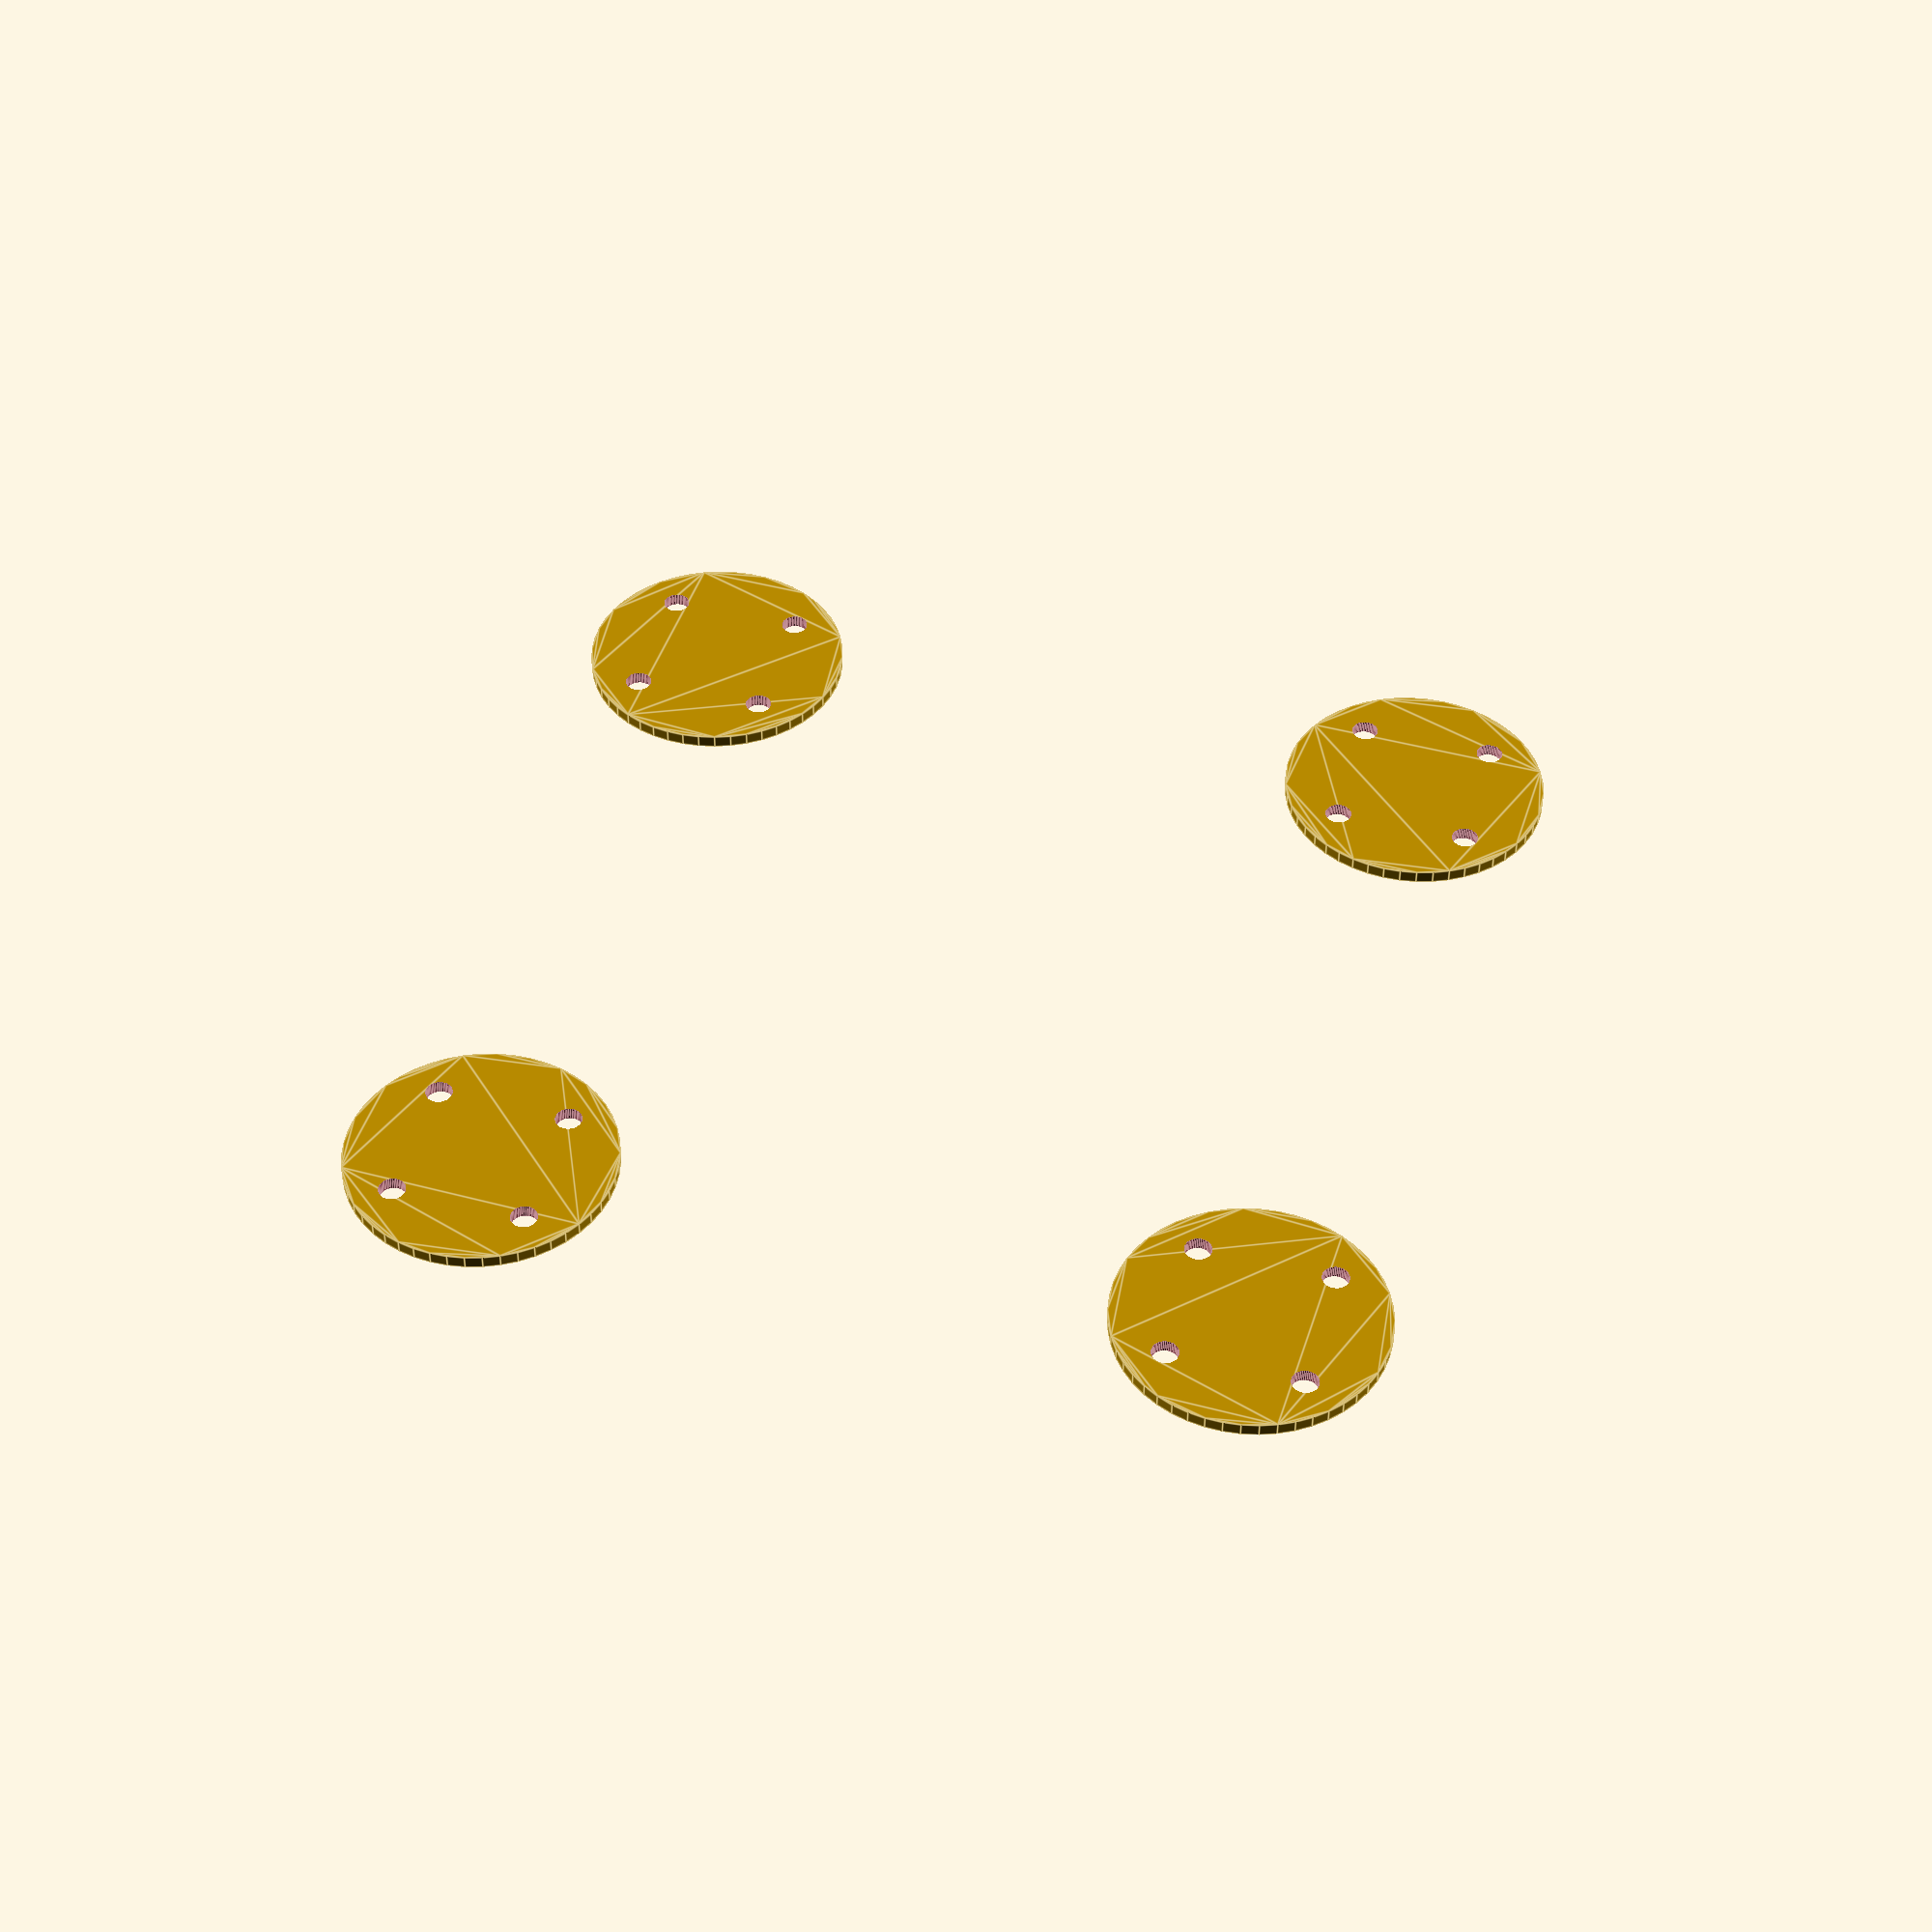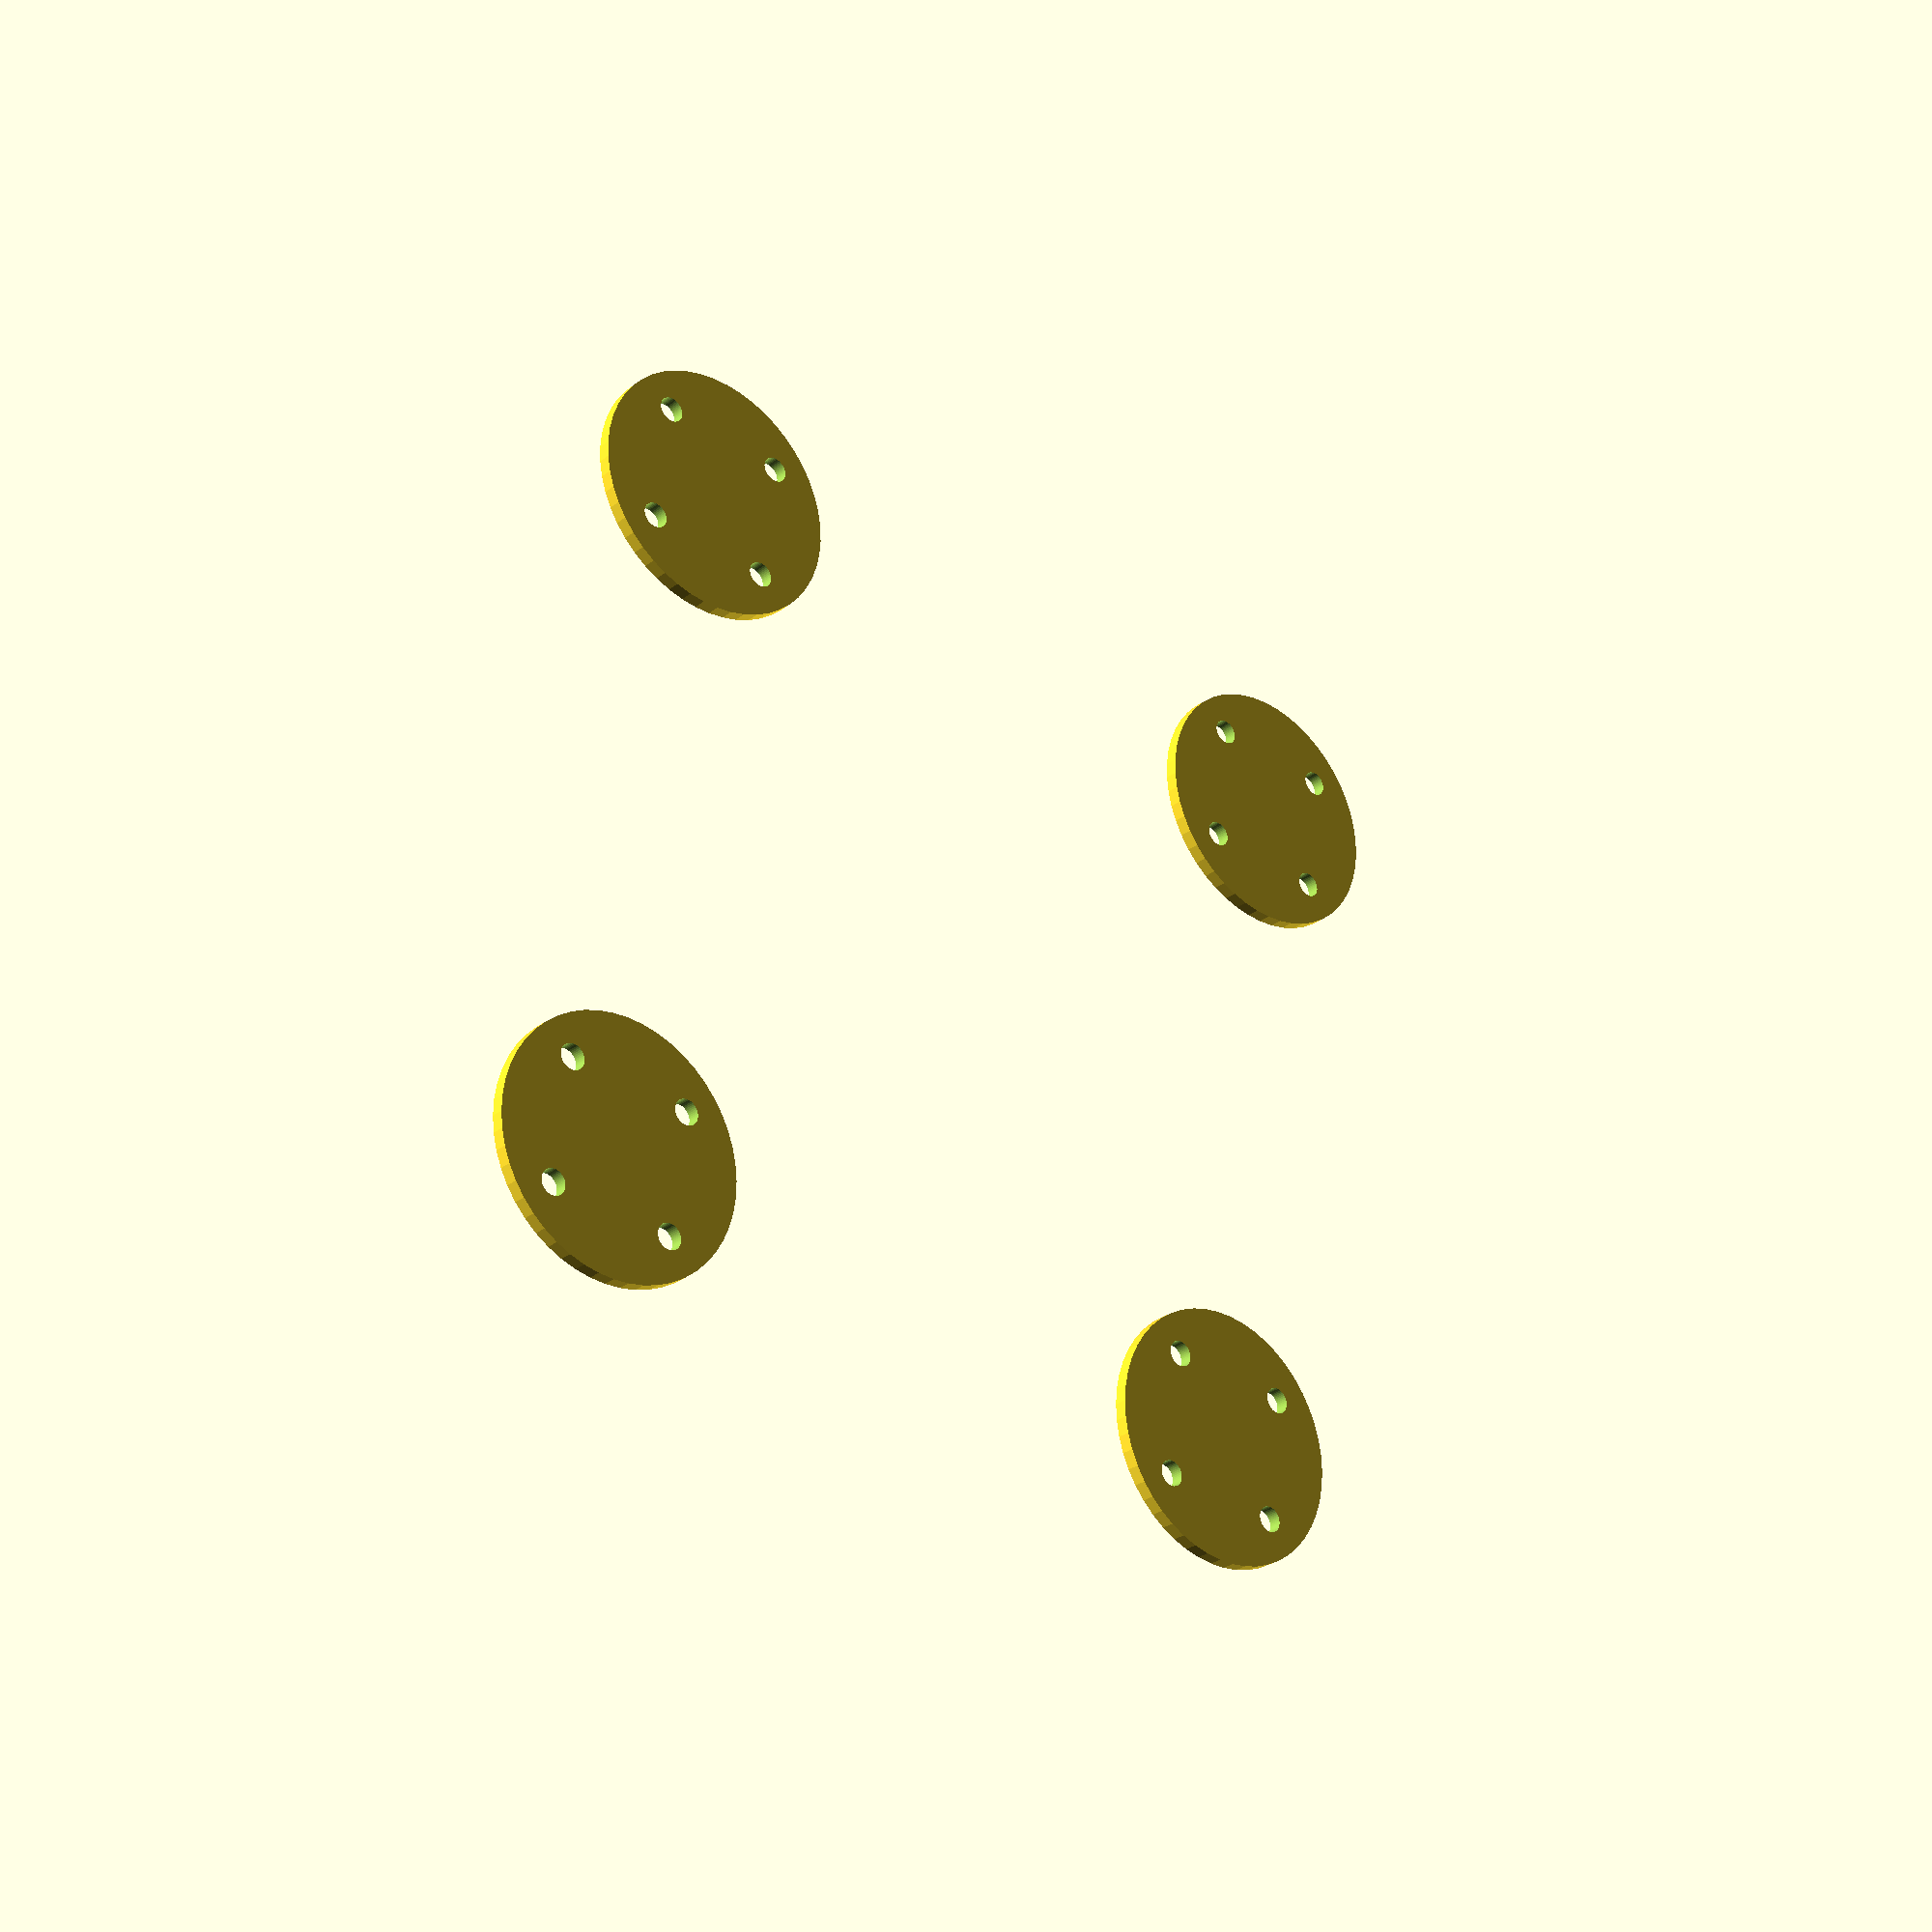
<openscad>
$fn = 50;

union() {
	rotate(a = 0.0000000000) {
		translate(v = [40, 0, 0]) {
			difference() {
				circle(r = 10);
				union() {
					rotate(a = 0.0000000000) {
						translate(v = [7, 0, 0]) {
							circle(r = 1);
						}
					}
					rotate(a = 90.0000000000) {
						translate(v = [7, 0, 0]) {
							circle(r = 1);
						}
					}
					rotate(a = 180.0000000000) {
						translate(v = [7, 0, 0]) {
							circle(r = 1);
						}
					}
					rotate(a = 270.0000000000) {
						translate(v = [7, 0, 0]) {
							circle(r = 1);
						}
					}
				}
			}
		}
	}
	rotate(a = 90.0000000000) {
		translate(v = [40, 0, 0]) {
			difference() {
				circle(r = 10);
				union() {
					rotate(a = 0.0000000000) {
						translate(v = [7, 0, 0]) {
							circle(r = 1);
						}
					}
					rotate(a = 90.0000000000) {
						translate(v = [7, 0, 0]) {
							circle(r = 1);
						}
					}
					rotate(a = 180.0000000000) {
						translate(v = [7, 0, 0]) {
							circle(r = 1);
						}
					}
					rotate(a = 270.0000000000) {
						translate(v = [7, 0, 0]) {
							circle(r = 1);
						}
					}
				}
			}
		}
	}
	rotate(a = 180.0000000000) {
		translate(v = [40, 0, 0]) {
			difference() {
				circle(r = 10);
				union() {
					rotate(a = 0.0000000000) {
						translate(v = [7, 0, 0]) {
							circle(r = 1);
						}
					}
					rotate(a = 90.0000000000) {
						translate(v = [7, 0, 0]) {
							circle(r = 1);
						}
					}
					rotate(a = 180.0000000000) {
						translate(v = [7, 0, 0]) {
							circle(r = 1);
						}
					}
					rotate(a = 270.0000000000) {
						translate(v = [7, 0, 0]) {
							circle(r = 1);
						}
					}
				}
			}
		}
	}
	rotate(a = 270.0000000000) {
		translate(v = [40, 0, 0]) {
			difference() {
				circle(r = 10);
				union() {
					rotate(a = 0.0000000000) {
						translate(v = [7, 0, 0]) {
							circle(r = 1);
						}
					}
					rotate(a = 90.0000000000) {
						translate(v = [7, 0, 0]) {
							circle(r = 1);
						}
					}
					rotate(a = 180.0000000000) {
						translate(v = [7, 0, 0]) {
							circle(r = 1);
						}
					}
					rotate(a = 270.0000000000) {
						translate(v = [7, 0, 0]) {
							circle(r = 1);
						}
					}
				}
			}
		}
	}
}
/***********************************************
*********      SolidPython code:      **********
************************************************
 
from __future__ import division
import os
import sys
import re

from solid import *
from solid.utils import *

from utils import *
from patterns import *



from libFunc.mathfuncs import *

a = right(7)( circle(1))
b = circle(10)

pat = circularPattern(a,4)

output = b - pat

output = circularPattern(right(40)(output),4)

renderSCAD(output, "test.scad")


out_dir = sys.argv[1] if len(sys.argv) > 1 else os.curdir
file_out = os.path.join(out_dir, 'basic_geometry.scad')


print("%(__file__)s: SCAD file written to: \n%(file_out)s" % vars())

# Adding the file_header argument as shown allows you to change
# the detail of arcs by changing the SEGMENTS variable.  This can
# be expensive when making lots of small curves, but is otherwise
# useful.
scad_render_to_file(output, file_out, file_header='$fn = %s;' % 50)
 
 
************************************************/

</openscad>
<views>
elev=45.2 azim=29.7 roll=179.6 proj=p view=edges
elev=207.8 azim=141.6 roll=220.2 proj=p view=solid
</views>
